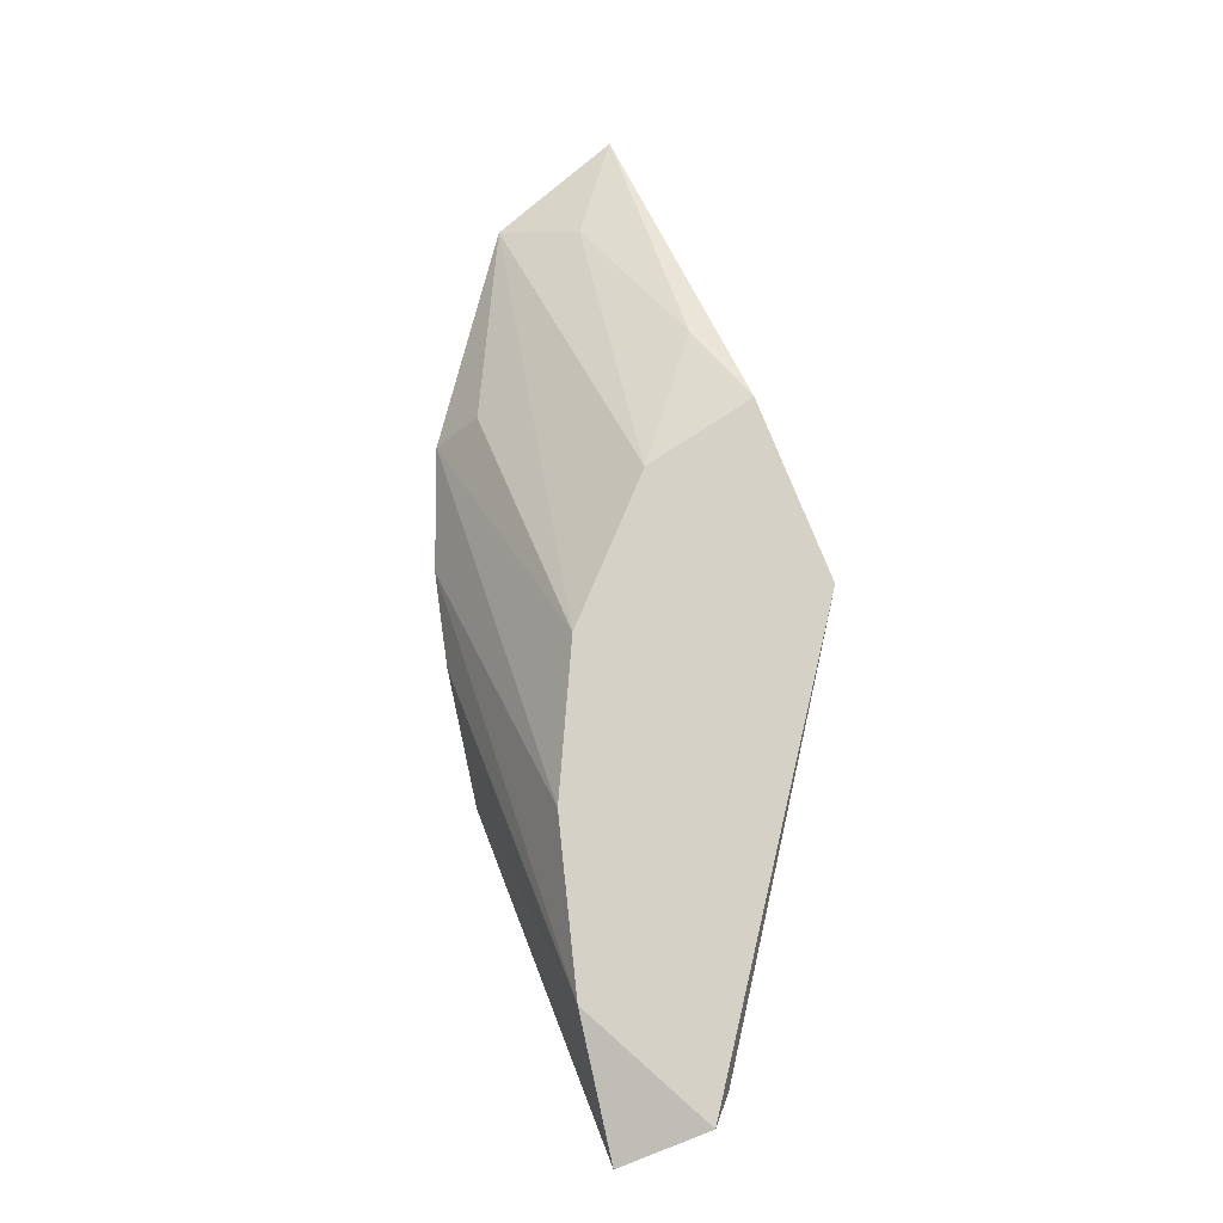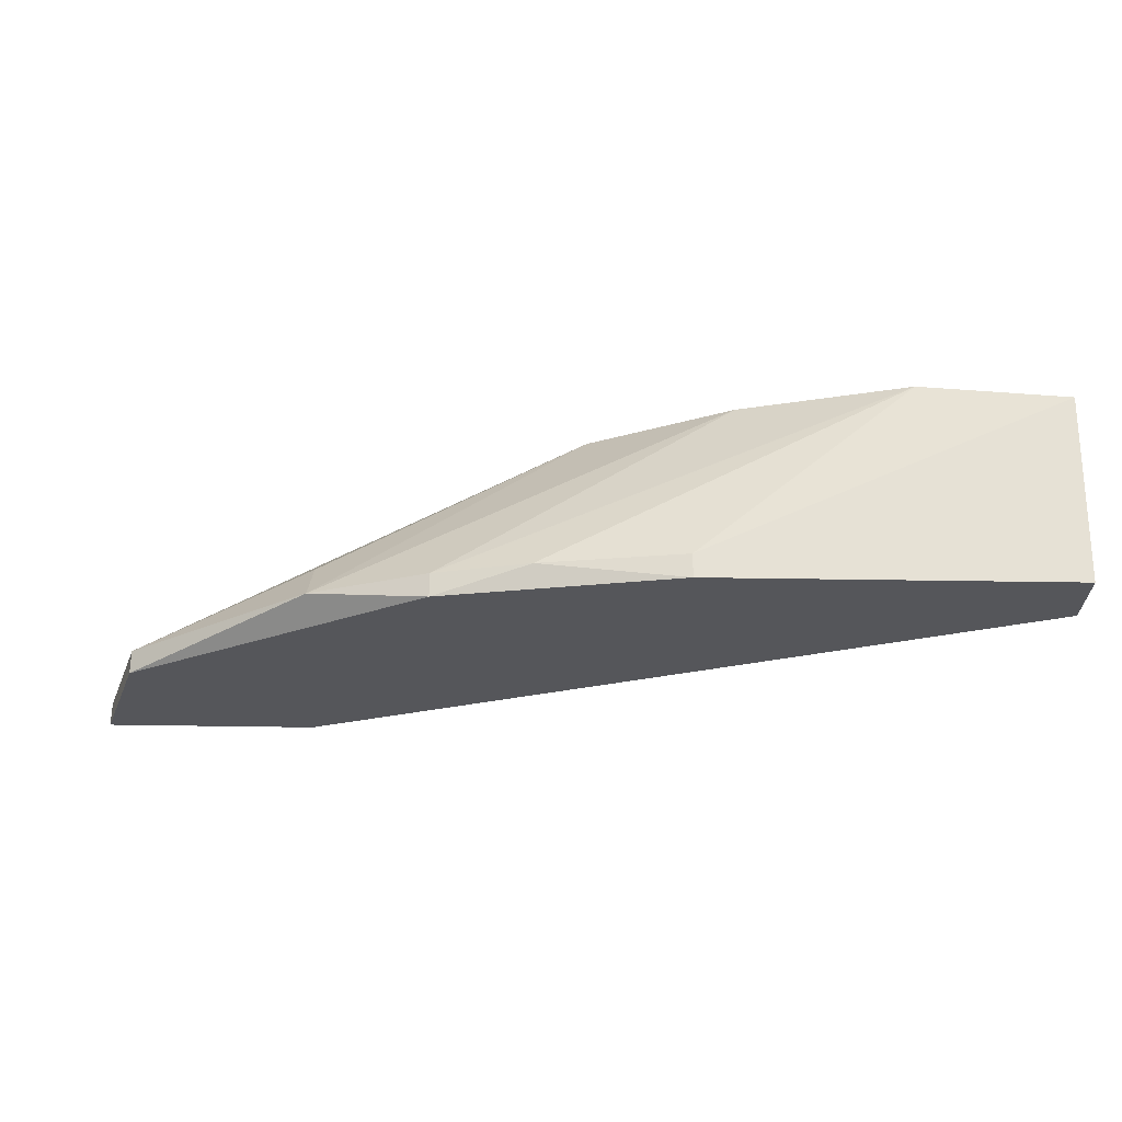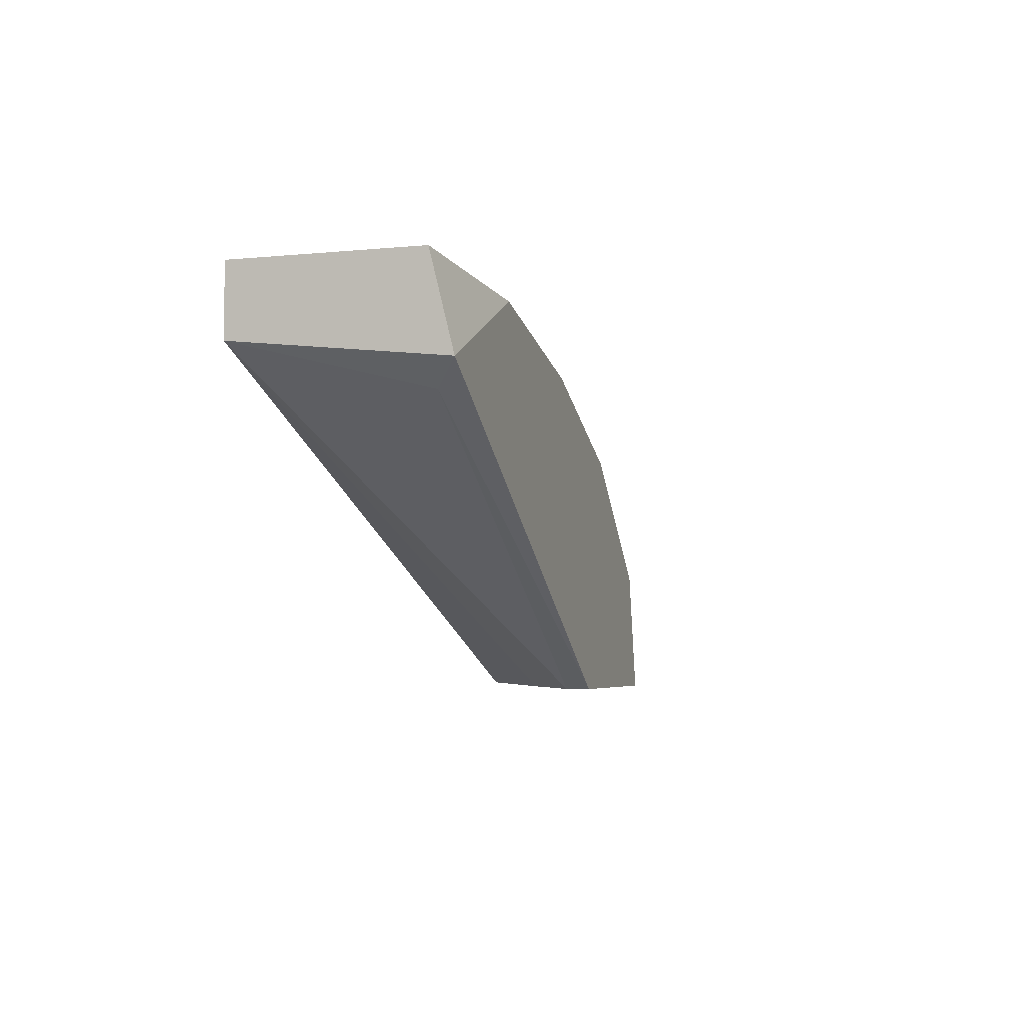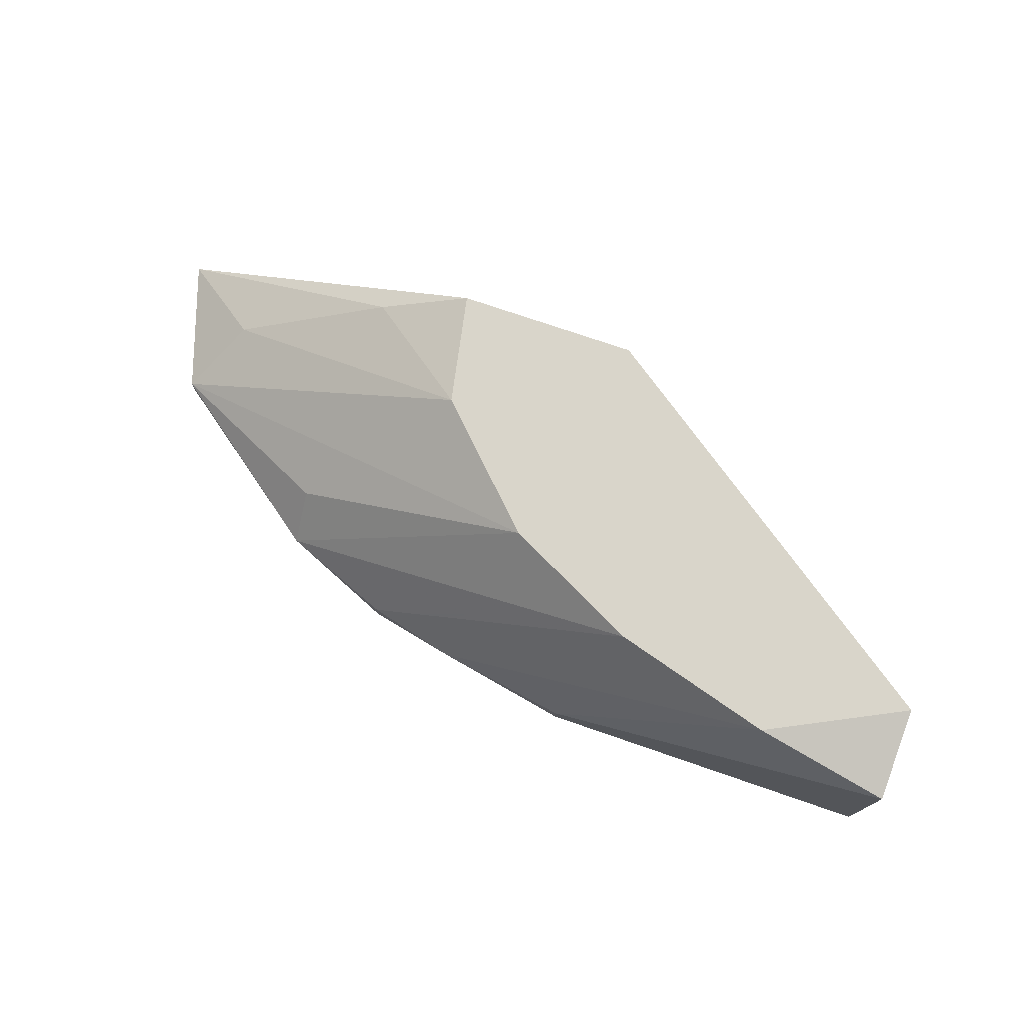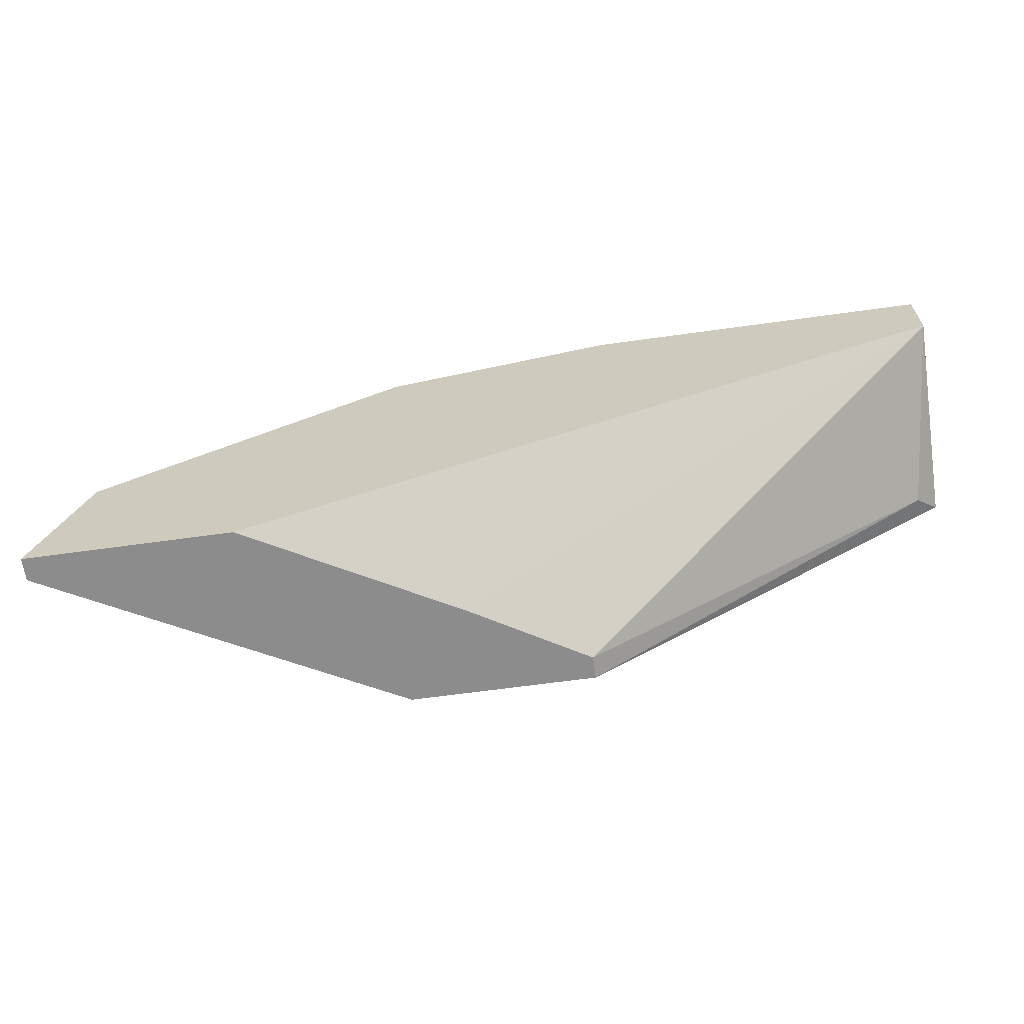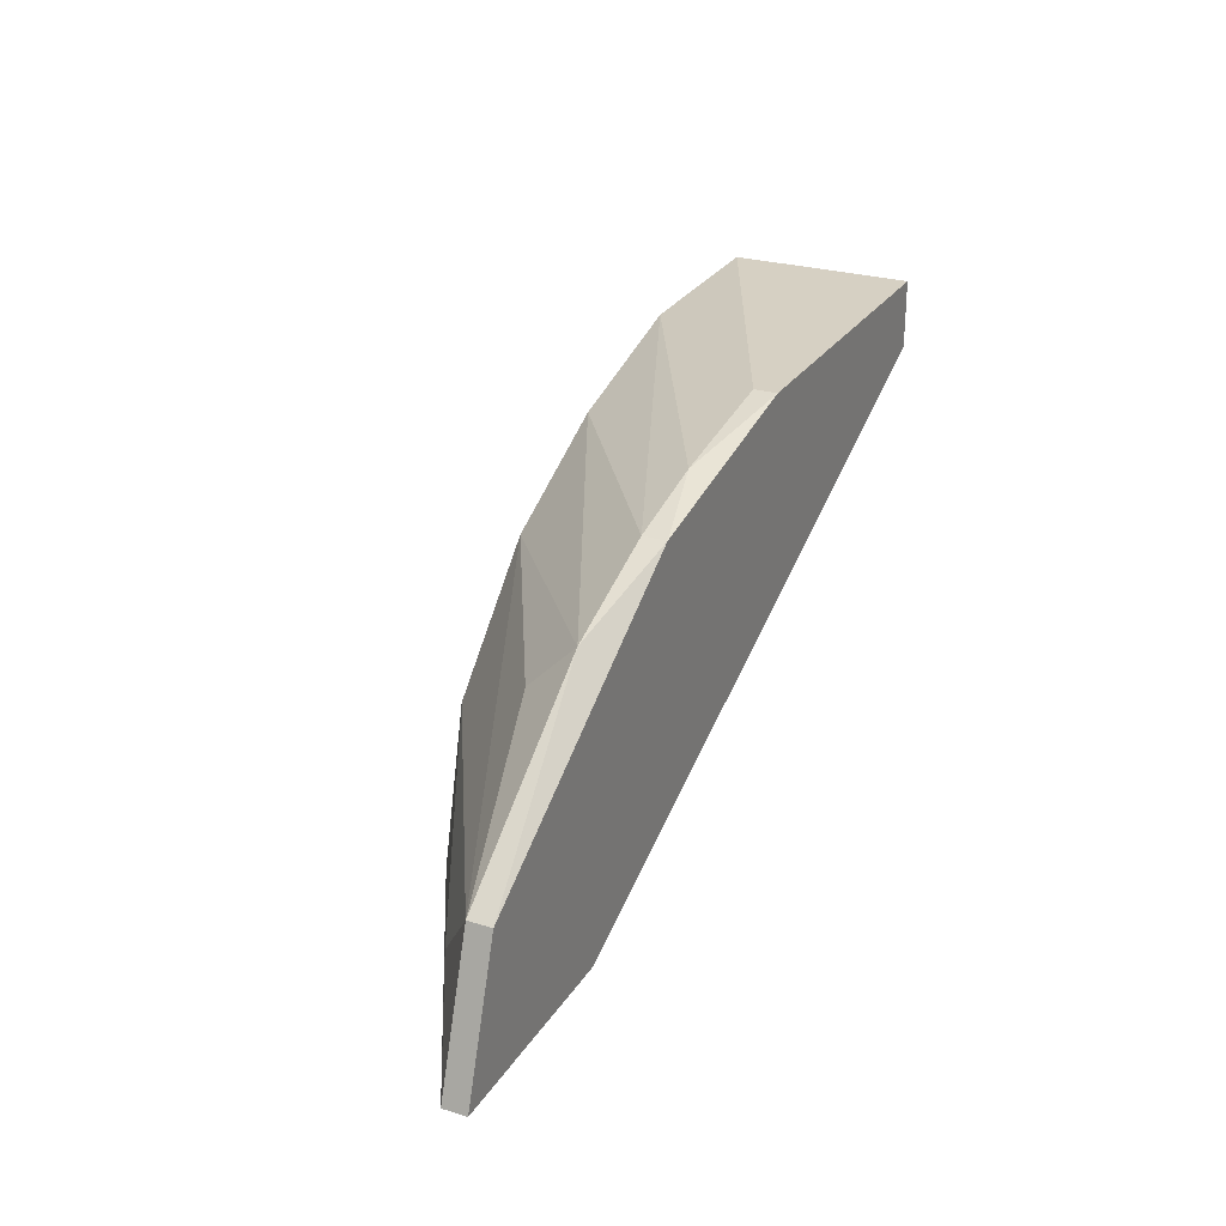
<metadata>
{"format":"obj","ext":"obj","renderer":"f3d","projection":"perspective","resolution":1024,"background":"white","views":[{"elev":79.1,"azim":-112.0,"up":"+Z"},{"elev":64.1,"azim":-179.2,"up":"+Y"},{"elev":-4.2,"azim":-71.7,"up":"+Y"},{"elev":74.7,"azim":-161.0,"up":"+Z"},{"elev":-64.3,"azim":-172.0,"up":"+Y"},{"elev":26.5,"azim":115.7,"up":"+Y"}]}
</metadata>
<code>
v -0.003763 0.01025 0.02372
v -0.003763 0.01025 0.02231
v -0.000952 0.02429 0.02372
v 0.006065 0.01727 0.02372
v 0.01449 0.02429 0.01529
v 0.01449 0.0271 0.01249
v 0.0159 0.01025 0.01108
v 0.02573 0.01868 0.01249
v 0.02573 0.01868 0.01108
v 0.02854 0.01025 0.01249
v 0.02854 0.01025 0.01108
v -0.02623 0.0257 0.02231
v -0.006573 0.03272 0.01249
v -0.006573 0.03272 0.01108
v 0.001852 0.03131 0.01249
v 0.003255 0.01025 0.0181
v 0.01309 0.01166 0.02091
v 0.02292 0.01447 0.01529
v -0.01921 0.03131 0.02372
v -0.009378 0.0285 0.02372
v -0.02764 0.0271 0.02372
v -0.02764 0.0285 0.01108
v -0.02764 0.03272 0.02231
v -0.02764 0.03272 0.01108
v 0.007467 0.02991 0.01249
v 0.007467 0.02991 0.01108
v 0.007467 0.01025 0.02372
f 2 22 16
f 7 22 9
f 22 21 23
f 20 21 4
f 2 7 10
f 9 22 24
f 23 13 24
f 22 23 24
f 17 4 27
f 4 21 27
f 2 10 27
f 10 17 27
f 9 24 26
f 10 9 8
f 9 26 6
f 5 8 6
f 8 9 6
f 15 13 19
f 21 20 19
f 13 23 19
f 23 21 19
f 20 4 3
f 8 5 3
f 4 8 3
f 6 20 3
f 5 6 3
f 27 21 1
f 2 27 1
f 21 22 12
f 22 2 12
f 1 21 12
f 2 1 12
f 7 9 11
f 9 10 11
f 10 7 11
f 4 17 18
f 17 10 18
f 8 4 18
f 10 8 18
f 26 15 25
f 20 6 25
f 6 26 25
f 15 19 25
f 19 20 25
f 13 15 14
f 24 13 14
f 15 26 14
f 26 24 14
f 22 7 16
f 7 2 16

</code>
